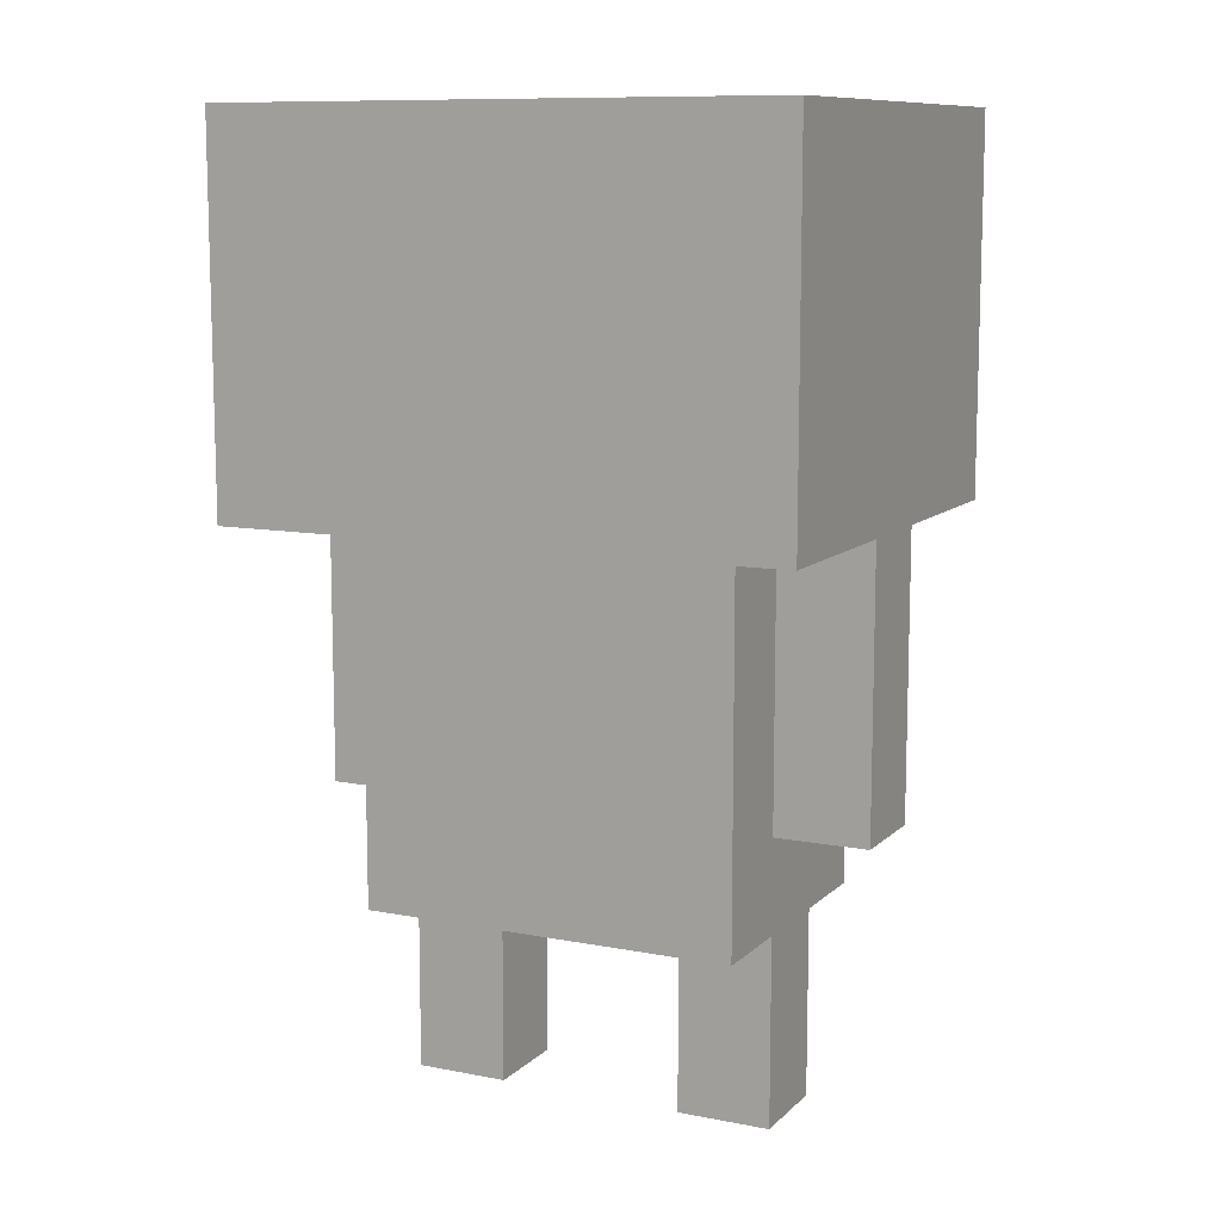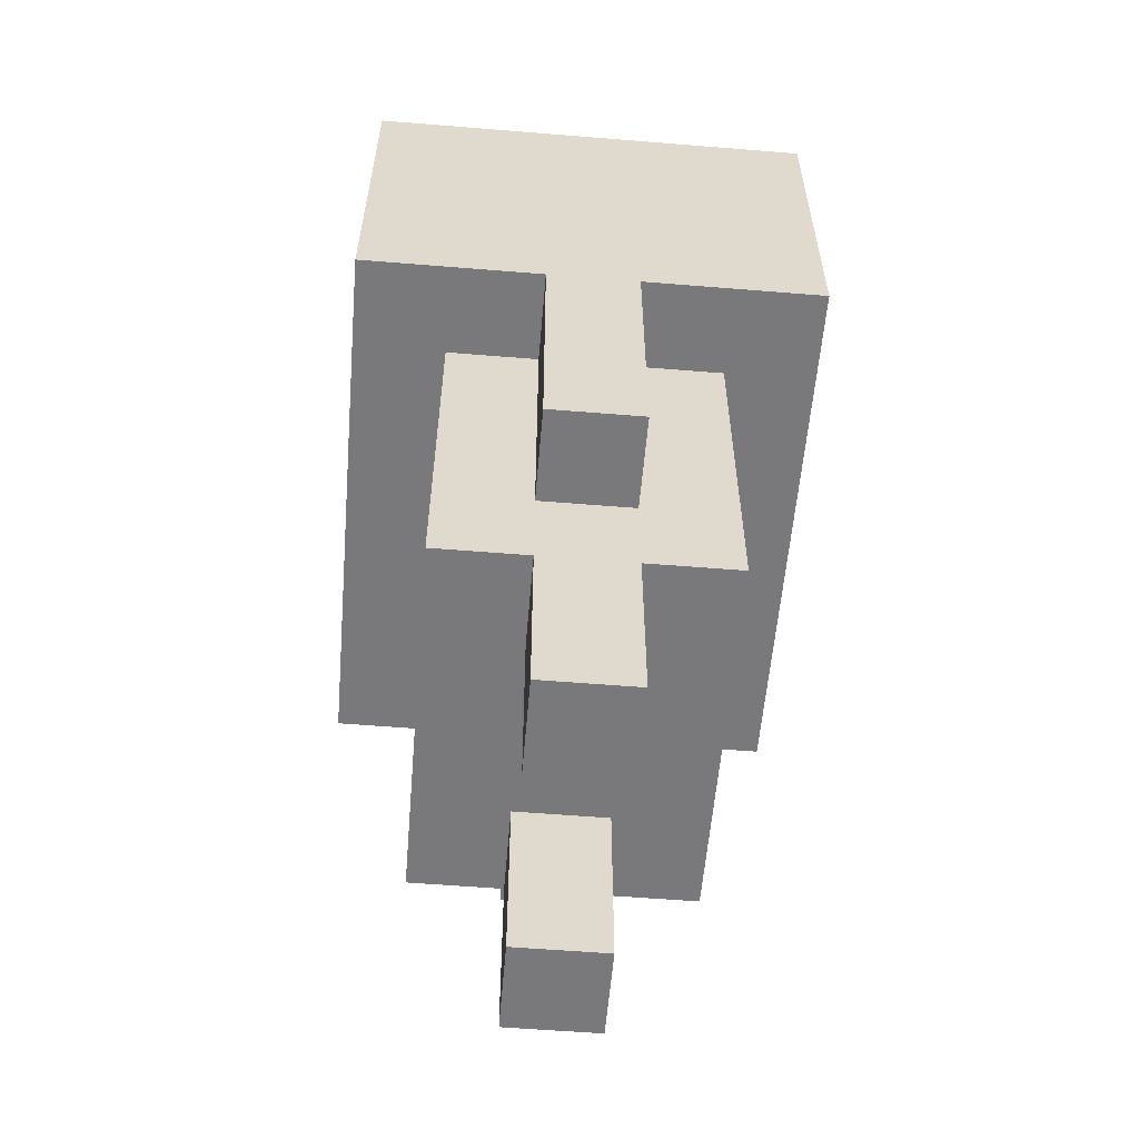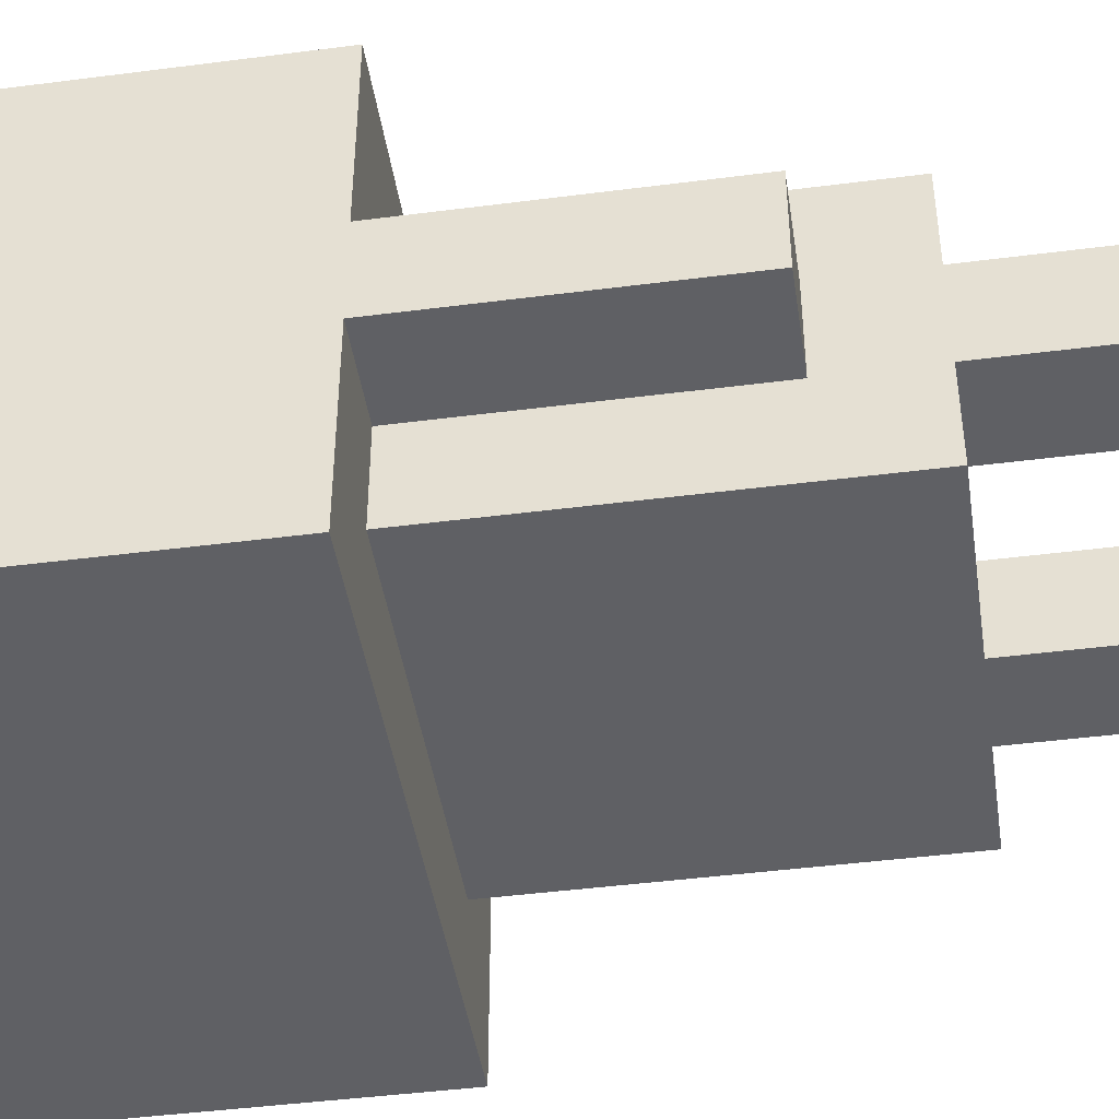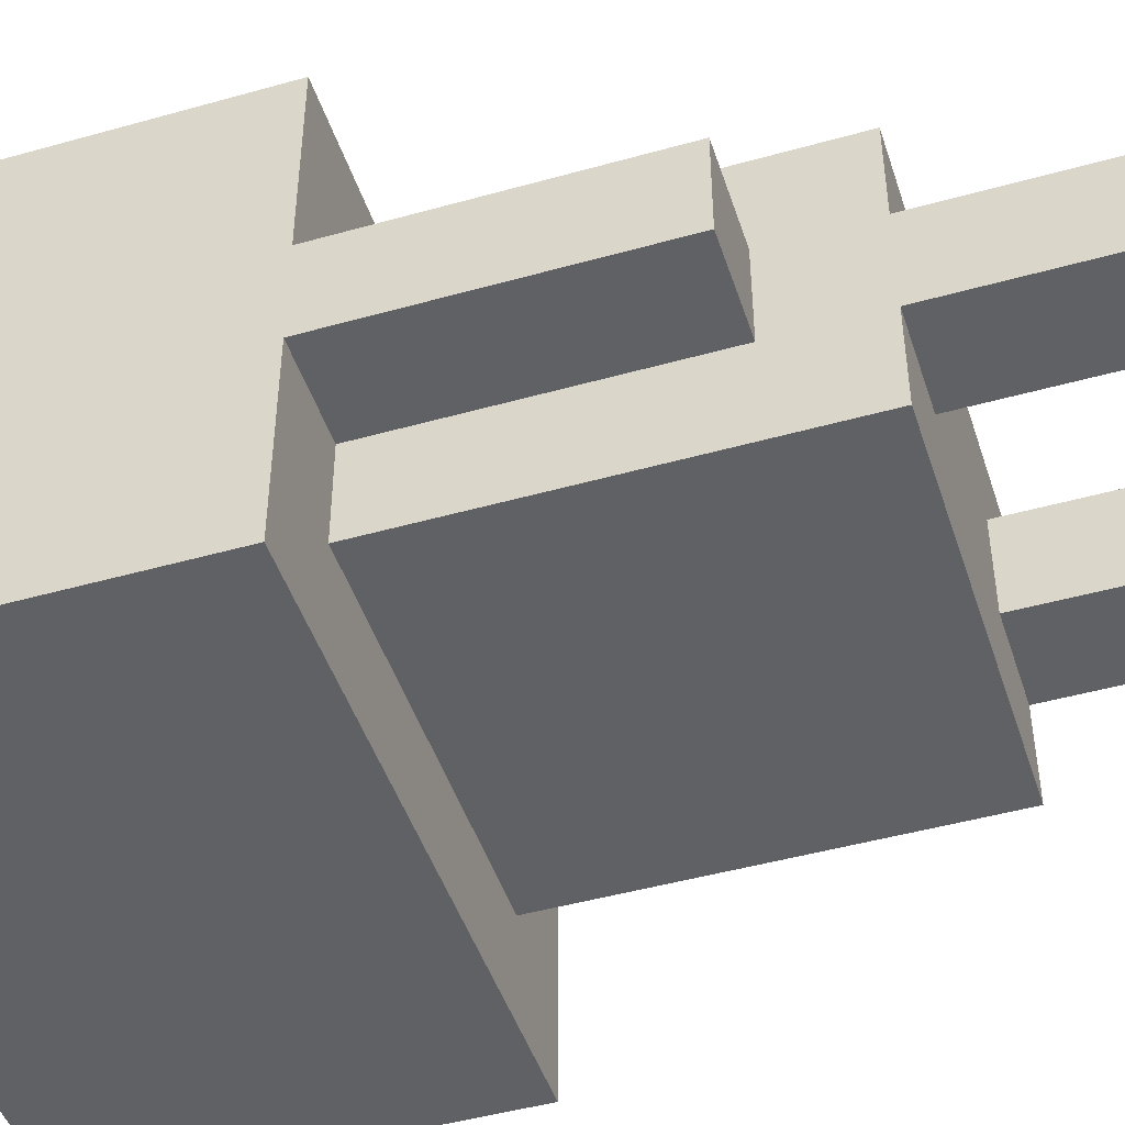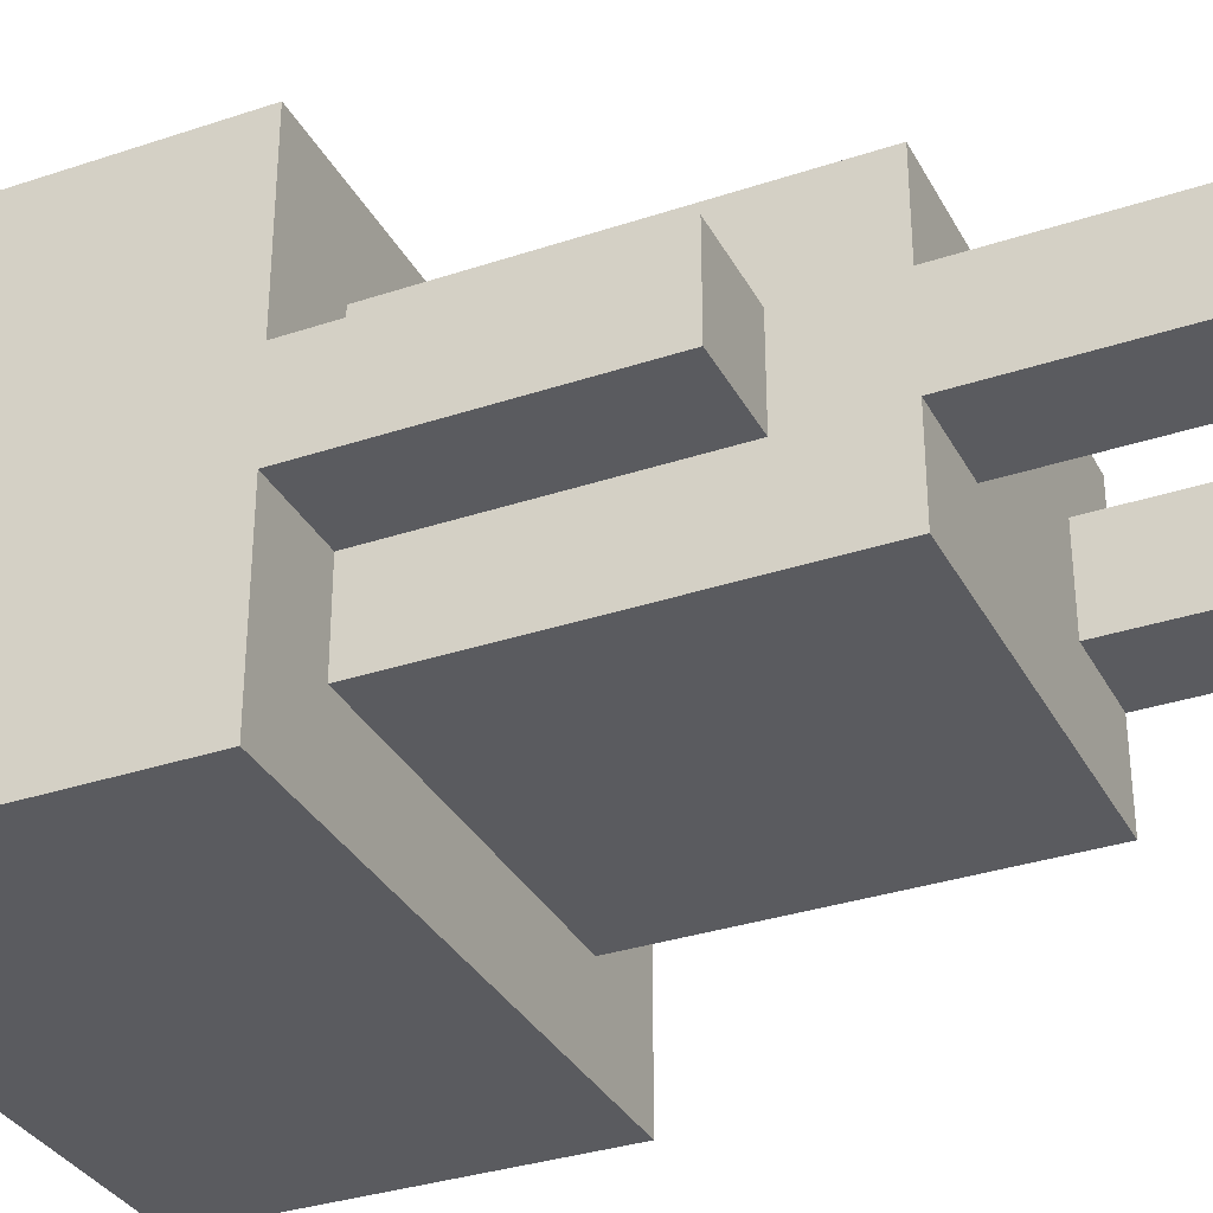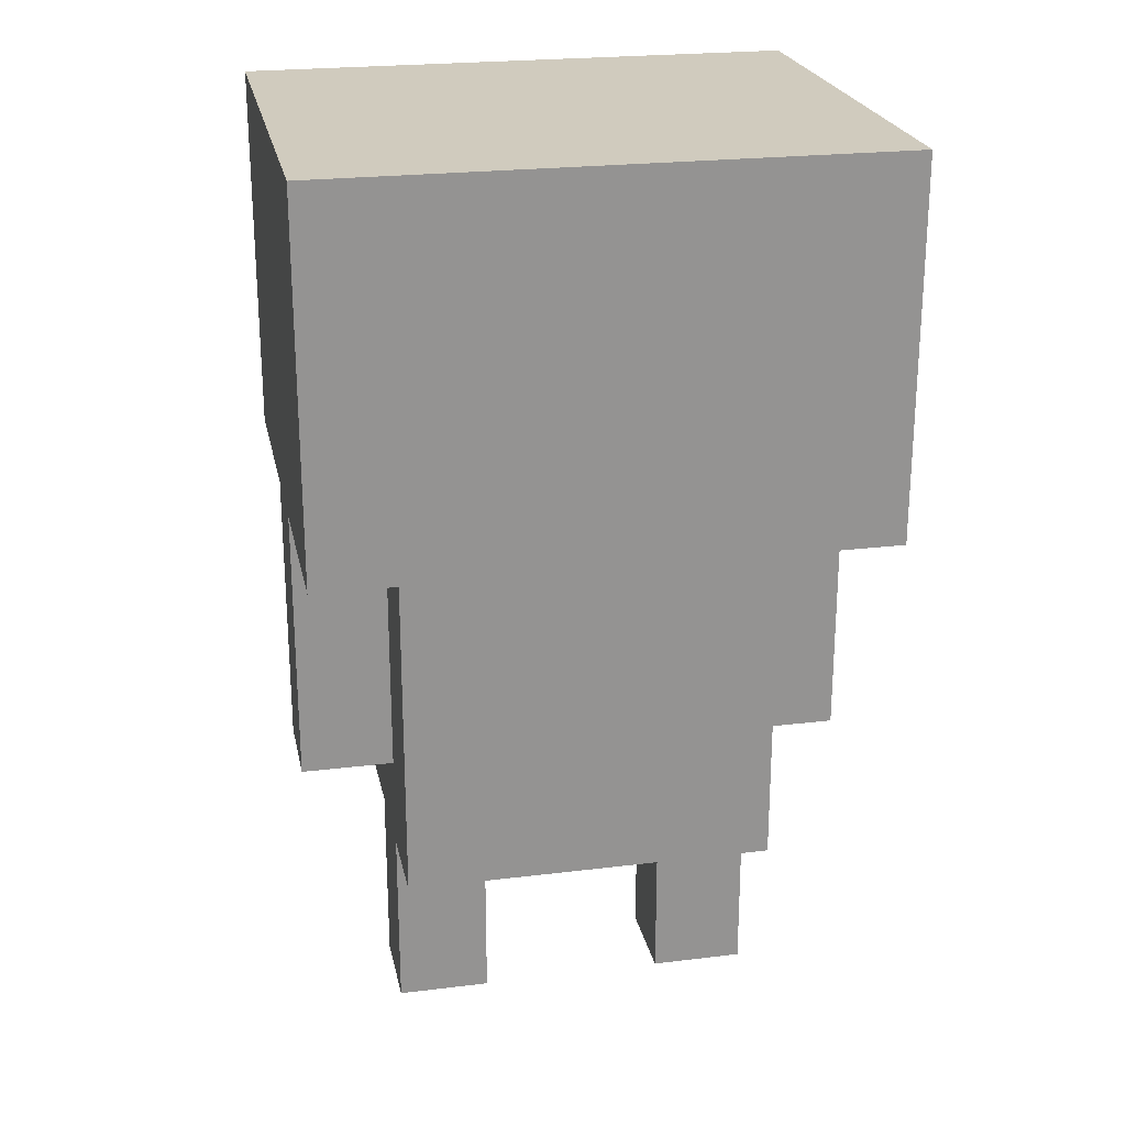
<metadata>
{"format":"obj","ext":"obj","renderer":"f3d","projection":"perspective","resolution":1024,"background":"white","views":[{"elev":10.4,"azim":-154.0,"up":"+Y"},{"elev":-57.9,"azim":-94.8,"up":"+Y"},{"elev":-44.2,"azim":-81.4,"up":"+Z"},{"elev":-46.5,"azim":-72.2,"up":"+Z"},{"elev":-33.3,"azim":-65.4,"up":"+Z"},{"elev":23.5,"azim":-11.6,"up":"+Y"}]}
</metadata>
<code>
o
v -0.3 -0.7 0.15
v -0.3 -0.7 0.05
v -0.3 -0.4 0.35
v -0.3 -0.4 0.15
v -0.3 -0.4 0.05
v -0.3 -0.4 -0.15
v -0.3 -0.2 0.35
v -0.3 -0.2 0.25
v -0.3 -0.1 0.35
v -0.3 -0.1 0.25
v -0.3 0 0.35
v -0.3 0 -0.15
v -0.2 -1 0.15
v -0.2 -1 0.05
v -0.2 -0.8 0.25
v -0.2 -0.8 0.15
v -0.2 -0.8 0.05
v -0.2 -0.8 -0.05
v -0.2 -0.7 0.15
v -0.2 -0.7 0.05
v -0.2 -0.4 0.25
v -0.2 -0.4 0.15
v -0.2 -0.4 0.05
v -0.2 -0.4 -0.05
v 0.1 -1 0.15
v 0.1 -1 0.05
v 0.1 -0.8 0.15
v 0.1 -0.8 0.05
v -0.1 -1 0.15
v -0.1 -1 0.05
v -0.1 -0.8 0.15
v -0.1 -0.8 0.05
v 0.2 -1 0.15
v 0.2 -1 0.05
v 0.2 -0.8 0.25
v 0.2 -0.8 0.15
v 0.2 -0.8 0.05
v 0.2 -0.8 -0.05
v 0.2 -0.7 0.15
v 0.2 -0.7 0.05
v 0.2 -0.4 0.25
v 0.2 -0.4 0.15
v 0.2 -0.4 0.05
v 0.2 -0.4 -0.05
v 0.3 -0.7 0.15
v 0.3 -0.7 0.05
v 0.3 -0.4 0.35
v 0.3 -0.4 0.15
v 0.3 -0.4 0.05
v 0.3 -0.4 -0.15
v 0.3 -0.2 0.35
v 0.3 -0.2 0.25
v 0.3 -0.1 0.35
v 0.3 -0.1 0.25
v 0.3 0 0.35
v 0.3 0 -0.15
v -0.3 -0.4 0.35
v -0.3 -0.2 0.35
v -0.3 -0.1 0.35
v -0.3 0 0.35
v -0.2 -0.2 0.35
v -0.2 -0.1 0.35
v 0.2 -0.2 0.35
v 0.2 -0.1 0.35
v 0.3 -0.4 0.35
v 0.3 -0.2 0.35
v 0.3 -0.1 0.35
v 0.3 0 0.35
v -0.2 -0.8 0.25
v -0.2 -0.4 0.25
v 0.2 -0.8 0.25
v 0.2 -0.4 0.25
v -0.3 -0.7 0.15
v -0.3 -0.4 0.15
v -0.2 -1 0.15
v -0.2 -0.8 0.15
v -0.2 -0.7 0.15
v -0.2 -0.4 0.15
v -0.1 -1 0.15
v -0.1 -0.8 0.15
v 0.1 -1 0.15
v 0.1 -0.8 0.15
v 0.2 -1 0.15
v 0.2 -0.8 0.15
v 0.2 -0.7 0.15
v 0.2 -0.4 0.15
v 0.3 -0.7 0.15
v 0.3 -0.4 0.15
v -0.3 -0.7 0.05
v -0.3 -0.4 0.05
v -0.2 -1 0.05
v -0.2 -0.8 0.05
v -0.2 -0.7 0.05
v -0.2 -0.4 0.05
v -0.1 -1 0.05
v -0.1 -0.8 0.05
v 0.1 -1 0.05
v 0.1 -0.8 0.05
v 0.2 -1 0.05
v 0.2 -0.8 0.05
v 0.2 -0.7 0.05
v 0.2 -0.4 0.05
v 0.3 -0.7 0.05
v 0.3 -0.4 0.05
v -0.2 -0.8 -0.05
v -0.2 -0.4 -0.05
v 0.2 -0.8 -0.05
v 0.2 -0.4 -0.05
v -0.3 -0.4 -0.15
v -0.3 0 -0.15
v 0.3 -0.4 -0.15
v 0.3 0 -0.15
v -0.2 -1 0.15
v -0.1 -1 0.15
v 0.1 -1 0.15
v 0.2 -1 0.15
v -0.2 -1 0.05
v -0.1 -1 0.05
v 0.1 -1 0.05
v 0.2 -1 0.05
v -0.2 -0.8 0.25
v 0.2 -0.8 0.25
v -0.2 -0.8 0.15
v -0.1 -0.8 0.15
v 0.1 -0.8 0.15
v 0.2 -0.8 0.15
v -0.2 -0.8 0.05
v -0.1 -0.8 0.05
v 0.1 -0.8 0.05
v 0.2 -0.8 0.05
v -0.2 -0.8 -0.05
v 0.2 -0.8 -0.05
v -0.3 -0.7 0.15
v -0.2 -0.7 0.15
v 0.2 -0.7 0.15
v 0.3 -0.7 0.15
v -0.3 -0.7 0.05
v -0.2 -0.7 0.05
v 0.2 -0.7 0.05
v 0.3 -0.7 0.05
v -0.3 -0.4 0.35
v 0.3 -0.4 0.35
v -0.2 -0.4 0.25
v 0.2 -0.4 0.25
v -0.3 -0.4 0.15
v -0.2 -0.4 0.15
v 0.2 -0.4 0.15
v 0.3 -0.4 0.15
v -0.3 -0.4 0.05
v -0.2 -0.4 0.05
v 0.2 -0.4 0.05
v 0.3 -0.4 0.05
v -0.2 -0.4 -0.05
v 0.2 -0.4 -0.05
v -0.3 -0.4 -0.15
v 0.3 -0.4 -0.15
v -0.3 0 0.35
v 0.3 0 0.35
v -0.3 0 -0.15
v 0.3 0 -0.15
f 4 2 1
f 5 2 4
f 7 4 3
f 7 6 5
f 7 5 4
f 8 6 7
f 9 8 7
f 10 6 8
f 10 8 9
f 11 10 9
f 12 6 10
f 12 10 11
f 16 14 13
f 17 14 16
f 19 16 15
f 19 18 17
f 19 17 16
f 20 18 19
f 21 19 15
f 22 19 21
f 23 18 20
f 24 18 23
f 27 26 25
f 28 26 27
f 29 30 31
f 31 30 32
f 33 34 36
f 36 34 37
f 35 36 39
f 37 38 39
f 36 37 39
f 39 38 40
f 35 39 41
f 41 39 42
f 40 38 43
f 43 38 44
f 45 46 48
f 48 46 49
f 47 48 51
f 49 50 51
f 48 49 51
f 51 50 52
f 51 52 53
f 52 50 54
f 53 52 54
f 53 54 55
f 54 50 56
f 55 54 56
f 61 58 57
f 61 59 58
f 62 60 59
f 62 59 61
f 63 61 57
f 63 62 61
f 64 60 62
f 64 62 63
f 65 63 57
f 66 64 63
f 66 63 65
f 67 60 64
f 67 64 66
f 68 60 67
f 71 70 69
f 72 70 71
f 77 74 73
f 78 74 77
f 79 76 75
f 80 76 79
f 83 82 81
f 84 82 83
f 87 86 85
f 88 86 87
f 89 90 93
f 93 90 94
f 91 92 95
f 95 92 96
f 97 98 99
f 99 98 100
f 101 102 103
f 103 102 104
f 105 106 107
f 107 106 108
f 109 110 111
f 111 110 112
f 117 114 113
f 118 114 117
f 119 116 115
f 120 116 119
f 123 122 121
f 124 122 123
f 125 122 124
f 126 122 125
f 128 125 124
f 129 125 128
f 131 128 127
f 131 130 129
f 131 129 128
f 132 130 131
f 137 134 133
f 138 134 137
f 139 136 135
f 140 136 139
f 143 142 141
f 144 142 143
f 145 143 141
f 146 143 145
f 147 142 144
f 148 142 147
f 153 150 149
f 154 152 151
f 155 153 149
f 155 154 153
f 156 152 154
f 156 154 155
f 157 158 159
f 159 158 160

</code>
